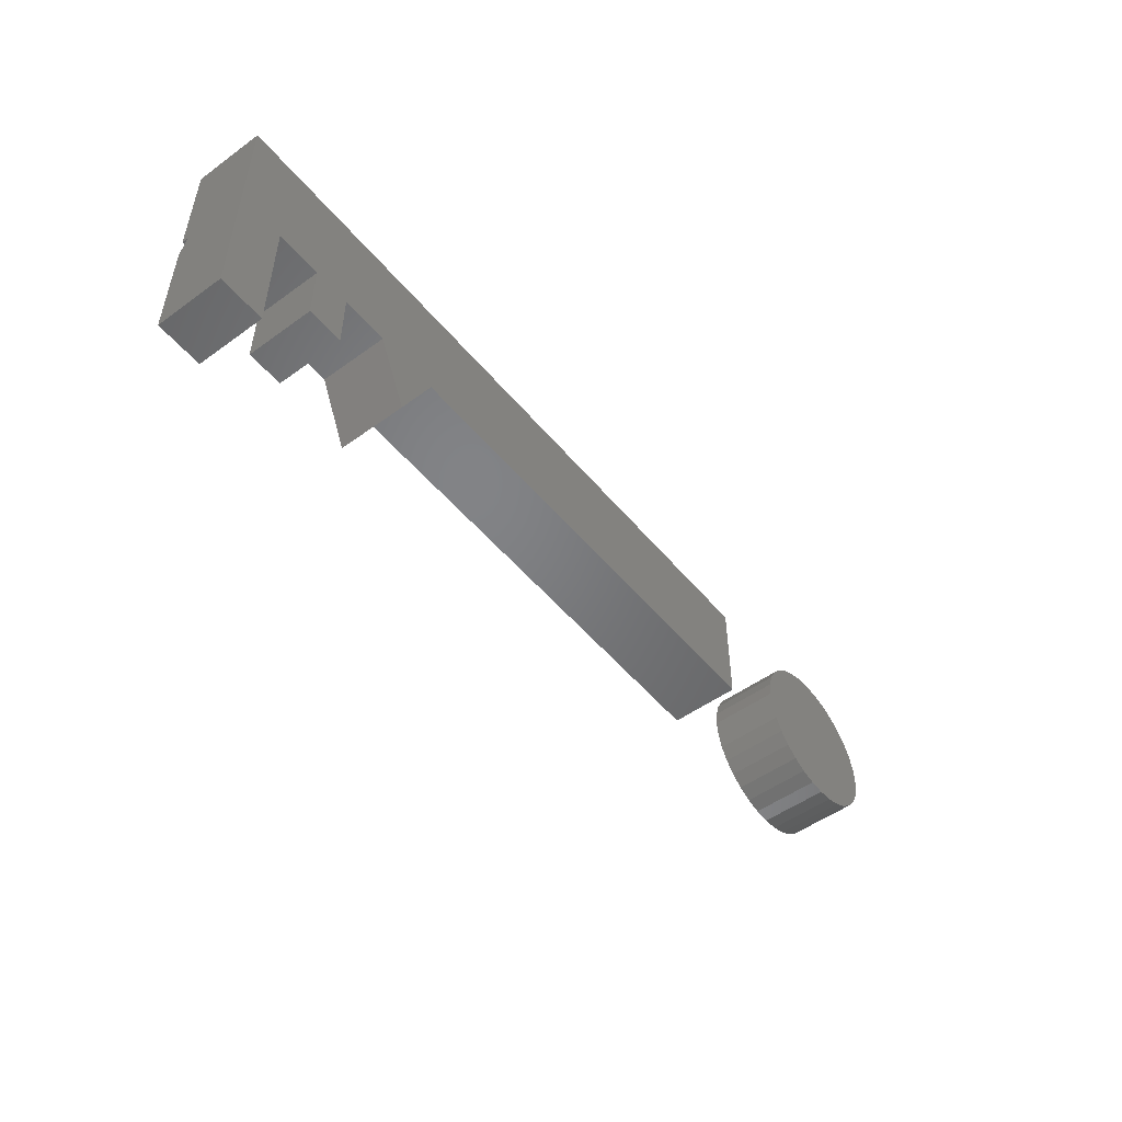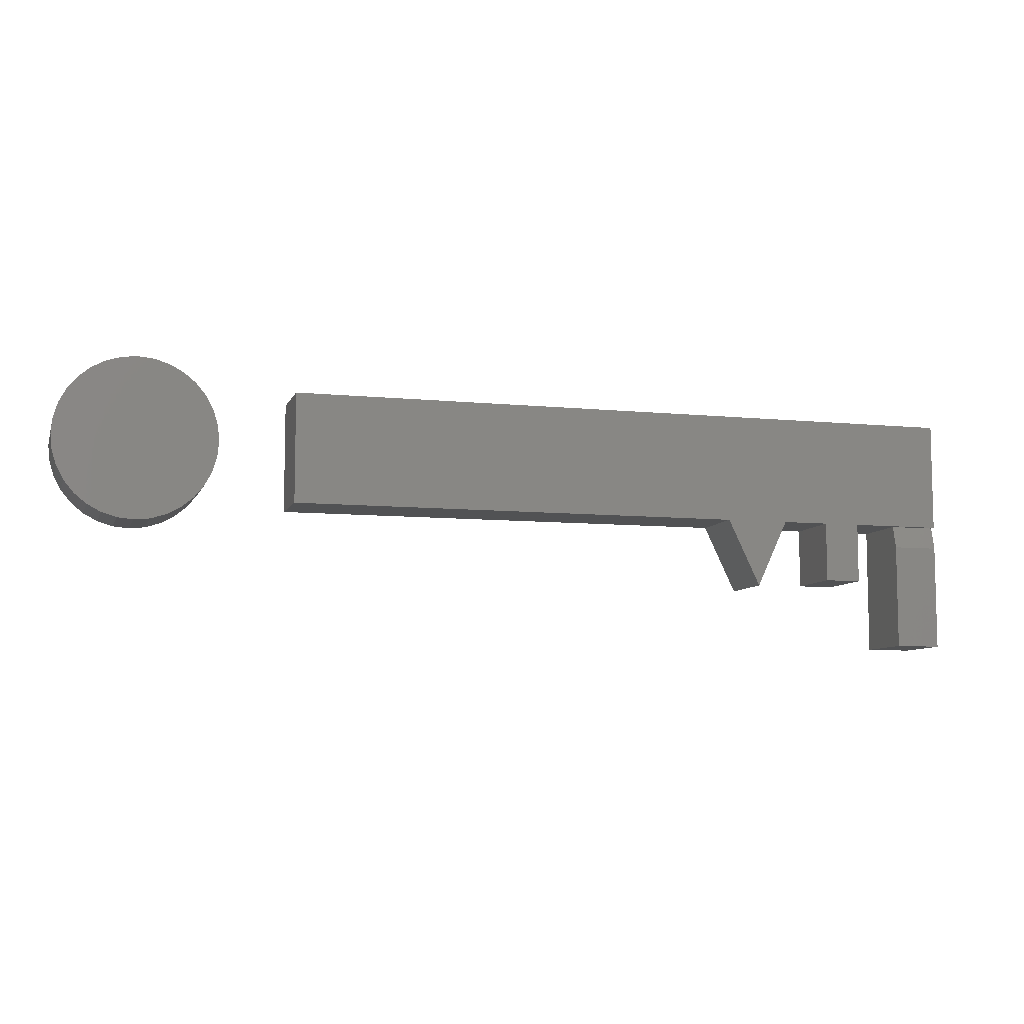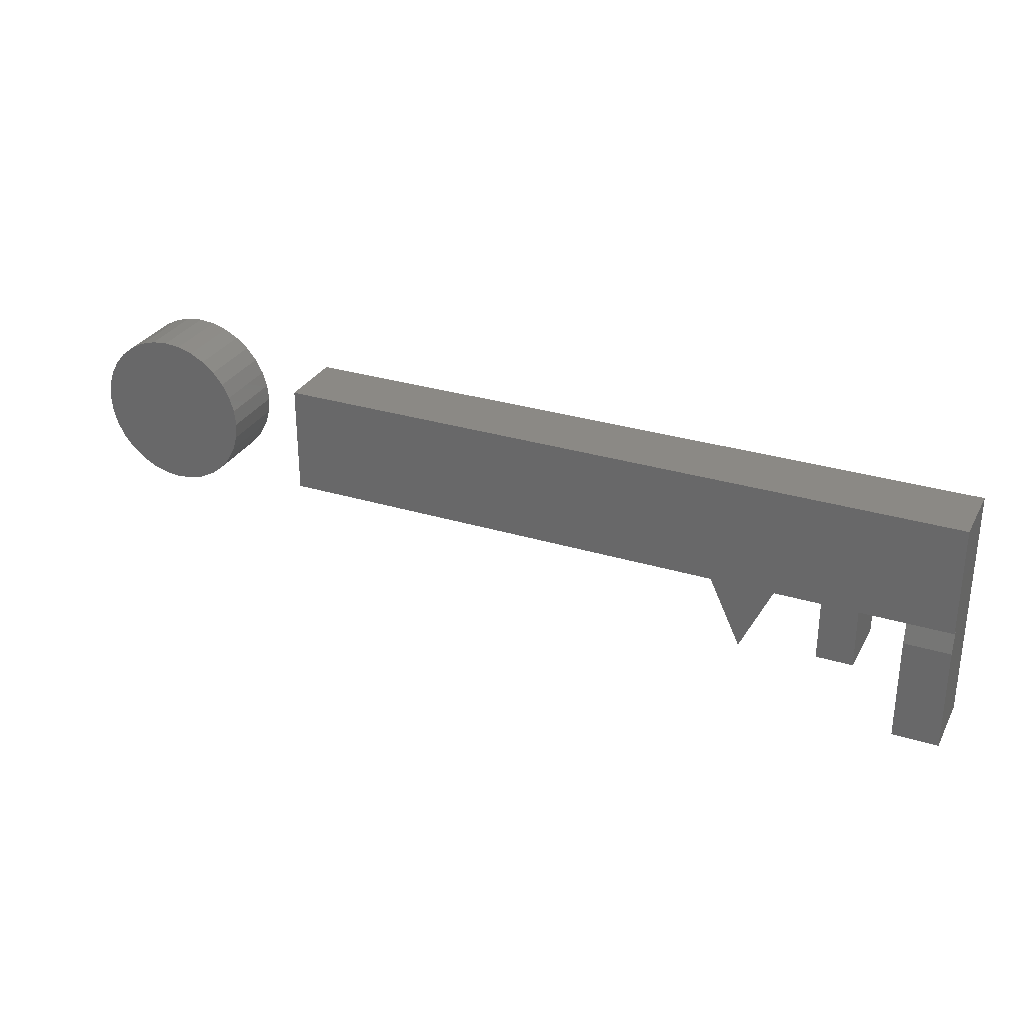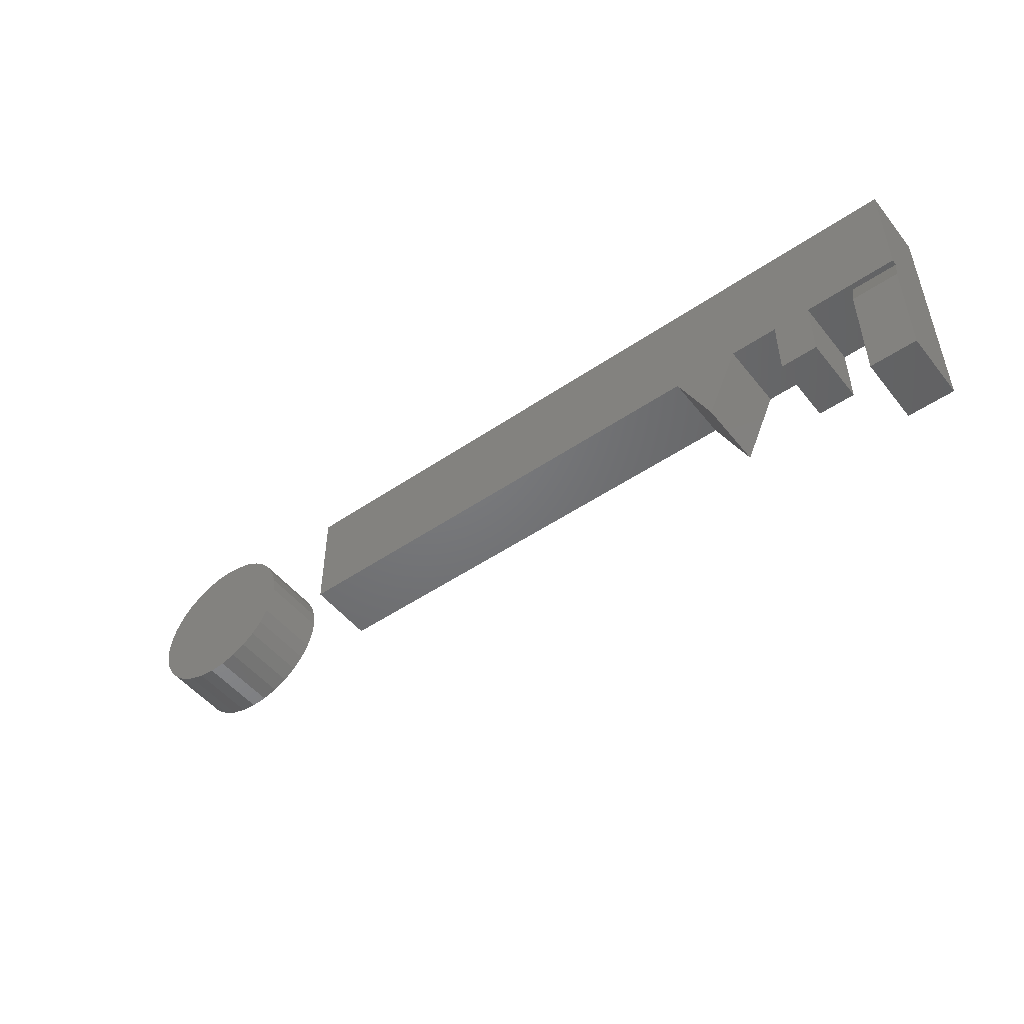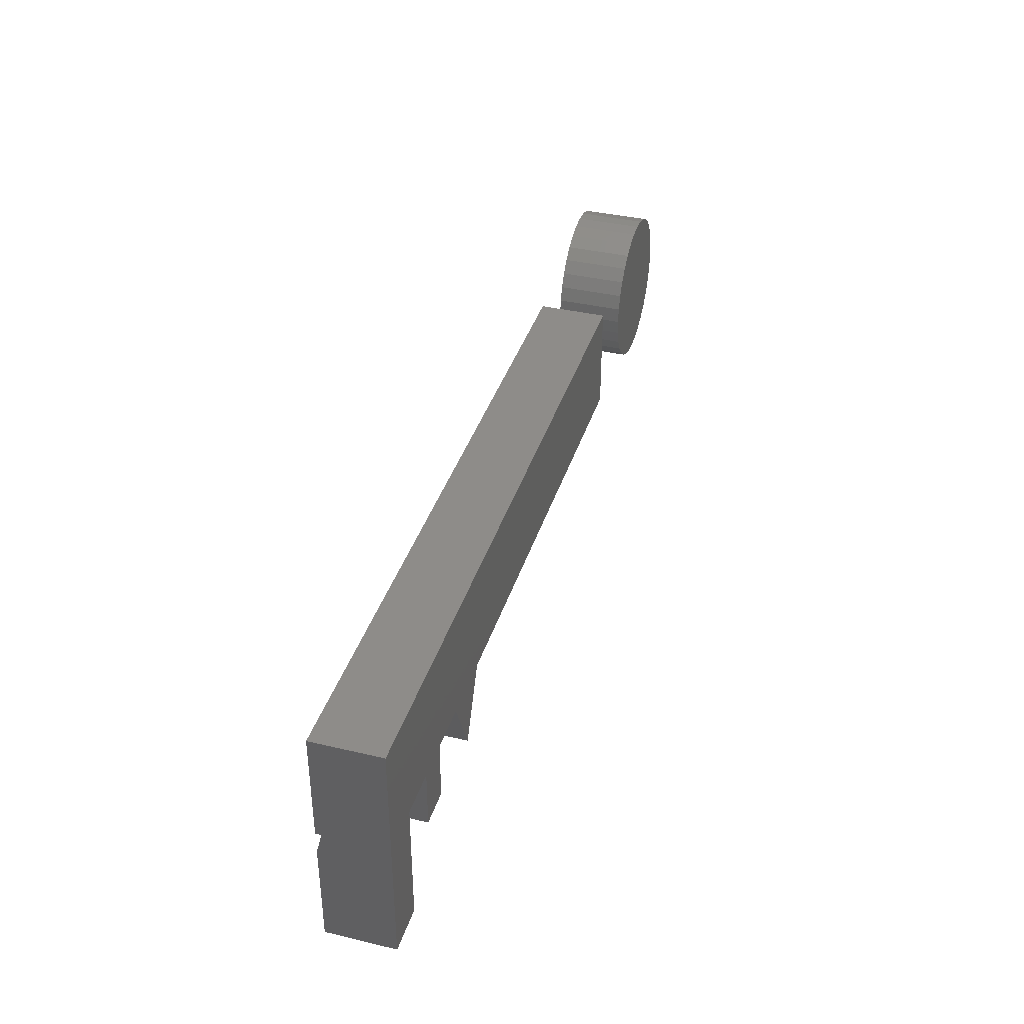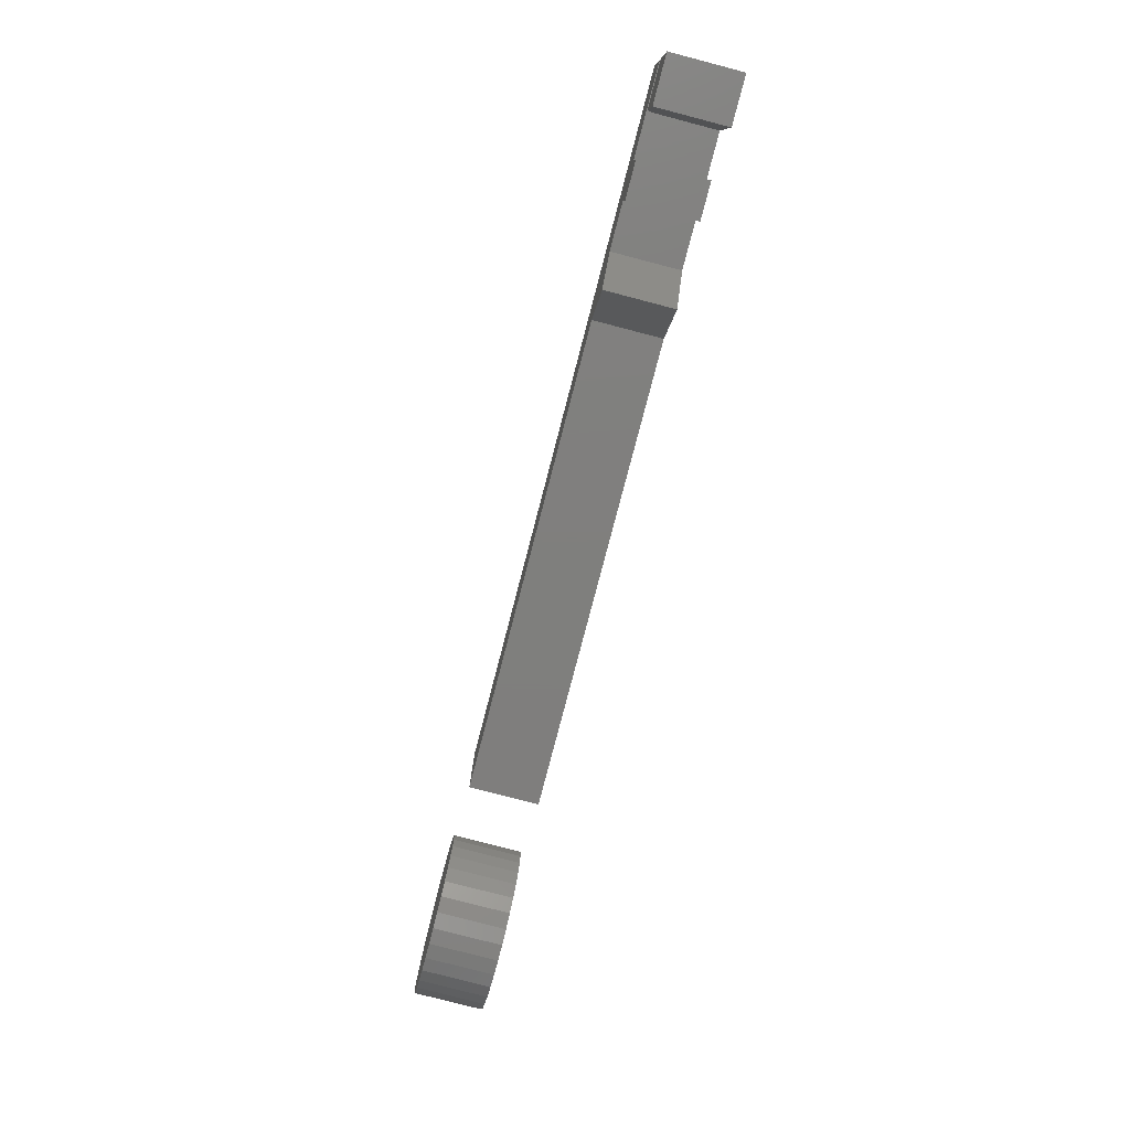
<metadata>
{"format":"stl","ext":"stl","renderer":"f3d","projection":"perspective","resolution":1024,"background":"white","views":[{"elev":-51.1,"azim":-51.7,"up":"+Y"},{"elev":-8.0,"azim":164.2,"up":"+Y"},{"elev":29.8,"azim":-155.9,"up":"+Y"},{"elev":-49.8,"azim":-143.0,"up":"+Y"},{"elev":38.0,"azim":-73.3,"up":"+Y"},{"elev":-78.9,"azim":-104.6,"up":"+Y"}]}
</metadata>
<code>
# stl→obj: 100 verts, 192 faces
v 0.5728 -0.0007578 0.07031
v 0.6049 -0.0007578 0.07031
v 0.5888 0.0008224 0.07031
v 0.5573 -0.005438 0.07031
v 0.6203 -0.005438 0.07031
v 0.5431 -0.01304 0.07031
v 0.6345 -0.01304 0.07031
v 0.5307 -0.02326 0.07031
v 0.647 -0.02326 0.07031
v 0.647 -0.1396 0.07031
v 0.5431 -0.1498 0.07031
v 0.6345 -0.1498 0.07031
v 0.5573 -0.1574 0.07031
v 0.6203 -0.1574 0.07031
v 0.5728 -0.1621 0.07031
v 0.6049 -0.1621 0.07031
v 0.5888 -0.1637 0.07031
v 0.6572 -0.03573 0.07031
v 0.5204 -0.03573 0.07031
v 0.6648 -0.04994 0.07031
v 0.5128 -0.04994 0.07031
v 0.6695 -0.06537 0.07031
v 0.5082 -0.06537 0.07031
v 0.6711 -0.08141 0.07031
v 0.5066 -0.08141 0.07031
v 0.6695 -0.09746 0.07031
v 0.5082 -0.09746 0.07031
v 0.6648 -0.1129 0.07031
v 0.5128 -0.1129 0.07031
v 0.6572 -0.1271 0.07031
v 0.5204 -0.1271 0.07031
v 0.5307 -0.1396 0.07031
v 0.5888 0.0008224 0
v 0.6049 -0.0007578 0
v 0.5728 -0.0007578 0
v 0.5573 -0.005438 0
v 0.6203 -0.005438 0
v 0.5431 -0.01304 0
v 0.6345 -0.01304 0
v 0.5307 -0.02326 0
v 0.647 -0.02326 0
v 0.6345 -0.1498 0
v 0.5431 -0.1498 0
v 0.647 -0.1396 0
v 0.5573 -0.1574 0
v 0.6203 -0.1574 0
v 0.5728 -0.1621 0
v 0.6049 -0.1621 0
v 0.5888 -0.1637 0
v 0.5307 -0.1396 0
v 0.5204 -0.1271 0
v 0.6572 -0.1271 0
v 0.5128 -0.1129 0
v 0.6648 -0.1129 0
v 0.5082 -0.09746 0
v 0.6695 -0.09746 0
v 0.5066 -0.08141 0
v 0.6711 -0.08141 0
v 0.5082 -0.06537 0
v 0.6695 -0.06537 0
v 0.5128 -0.04994 0
v 0.6648 -0.04994 0
v 0.5204 -0.03573 0
v 0.6572 -0.03573 0
v -0.07681 -0.2109 0
v -0.1094 -0.1406 0
v -0.0435 -0.1406 0
v 0.4297 -0.02714 0
v 0.4297 -0.1406 0
v -0.115 -0.1406 0
v -0.1576 -0.1406 0
v -0.1953 -0.1406 0
v -0.1983 -0.1406 0
v -0.2437 -0.1406 0
v -0.2891 -0.1406 0
v -0.2891 -0.02714 0
v -0.1953 -0.2031 0
v -0.1576 -0.2031 0
v -0.0435 -0.1406 0.07031
v -0.1094 -0.1406 0.07031
v -0.07681 -0.2109 0.07031
v 0.4297 -0.02714 0.07031
v -0.2891 -0.02714 0.07031
v -0.2417 -0.1406 0.07031
v -0.1983 -0.1406 0.07031
v -0.1953 -0.1406 0.07031
v -0.1576 -0.1406 0.07031
v -0.115 -0.1406 0.07031
v 0.4297 -0.1406 0.07031
v -0.2891 -0.2734 0.07031
v -0.2417 -0.2734 0.07031
v -0.1953 -0.2031 0.07031
v -0.1576 -0.2031 0.07031
v -0.2891 -0.1406 0.005859
v -0.2891 -0.1641 0
v -0.2891 -0.2734 0
v -0.2417 -0.2734 0
v -0.2437 -0.1406 0.005859
v -0.2417 -0.1406 0.005859
v -0.2417 -0.1641 0
f 1 2 3
f 2 1 4
f 2 4 5
f 5 4 6
f 5 6 7
f 7 6 8
f 7 8 9
f 10 11 12
f 12 11 13
f 12 13 14
f 14 13 15
f 14 15 16
f 16 15 17
f 9 8 18
f 18 8 19
f 18 19 20
f 20 19 21
f 20 21 22
f 22 21 23
f 22 23 24
f 24 23 25
f 24 25 26
f 26 25 27
f 26 27 28
f 28 27 29
f 28 29 30
f 30 29 31
f 30 31 10
f 10 31 32
f 10 32 11
f 33 34 35
f 36 35 34
f 37 36 34
f 38 36 37
f 39 38 37
f 40 38 39
f 41 40 39
f 42 43 44
f 45 43 42
f 46 45 42
f 47 45 46
f 48 47 46
f 49 47 48
f 43 50 44
f 44 50 51
f 44 51 52
f 52 51 53
f 52 53 54
f 54 53 55
f 54 55 56
f 56 55 57
f 56 57 58
f 58 57 59
f 58 59 60
f 60 59 61
f 60 61 62
f 62 61 63
f 62 63 64
f 64 63 40
f 64 40 41
f 58 24 56
f 56 24 26
f 56 26 54
f 54 26 28
f 54 28 52
f 52 28 30
f 52 30 44
f 44 30 10
f 44 10 42
f 42 10 12
f 42 12 46
f 46 12 14
f 46 14 48
f 48 14 16
f 48 16 49
f 49 16 17
f 49 17 47
f 47 17 15
f 47 15 45
f 45 15 13
f 45 13 43
f 43 13 11
f 43 11 50
f 50 11 32
f 50 32 51
f 51 32 31
f 51 31 53
f 53 31 29
f 53 29 55
f 55 29 27
f 55 27 57
f 57 27 25
f 57 25 59
f 59 25 23
f 59 23 61
f 61 23 21
f 61 21 63
f 63 21 19
f 63 19 40
f 40 19 8
f 40 8 38
f 38 8 6
f 38 6 36
f 36 6 4
f 36 4 35
f 35 4 1
f 35 1 33
f 33 1 3
f 33 3 34
f 34 3 2
f 34 2 37
f 37 2 5
f 37 5 39
f 39 5 7
f 39 7 41
f 41 7 9
f 41 9 64
f 64 9 18
f 64 18 62
f 62 18 20
f 62 20 60
f 60 20 22
f 60 22 58
f 58 22 24
f 65 66 67
f 68 69 67
f 68 67 66
f 68 66 70
f 68 70 71
f 68 71 72
f 68 72 73
f 68 73 74
f 68 74 75
f 68 75 76
f 77 72 78
f 78 72 71
f 79 80 81
f 82 83 84
f 82 84 85
f 82 85 86
f 82 86 87
f 82 87 88
f 82 88 80
f 82 80 79
f 82 79 89
f 90 91 83
f 83 91 84
f 92 93 86
f 86 93 87
f 83 75 94
f 83 76 75
f 90 83 94
f 90 94 95
f 90 95 96
f 82 68 83
f 83 68 76
f 89 69 82
f 82 69 68
f 96 97 90
f 90 97 91
f 94 75 98
f 98 75 74
f 74 99 98
f 85 84 73
f 73 84 99
f 73 99 74
f 85 73 86
f 86 73 72
f 87 71 88
f 88 71 70
f 88 70 80
f 80 70 66
f 79 67 89
f 89 67 69
f 78 71 93
f 93 71 87
f 72 77 86
f 86 77 92
f 91 97 84
f 84 97 100
f 84 100 99
f 95 94 100
f 100 94 98
f 100 98 99
f 81 65 79
f 79 65 67
f 80 66 81
f 81 66 65
f 77 78 92
f 92 78 93
f 96 95 97
f 97 95 100

</code>
